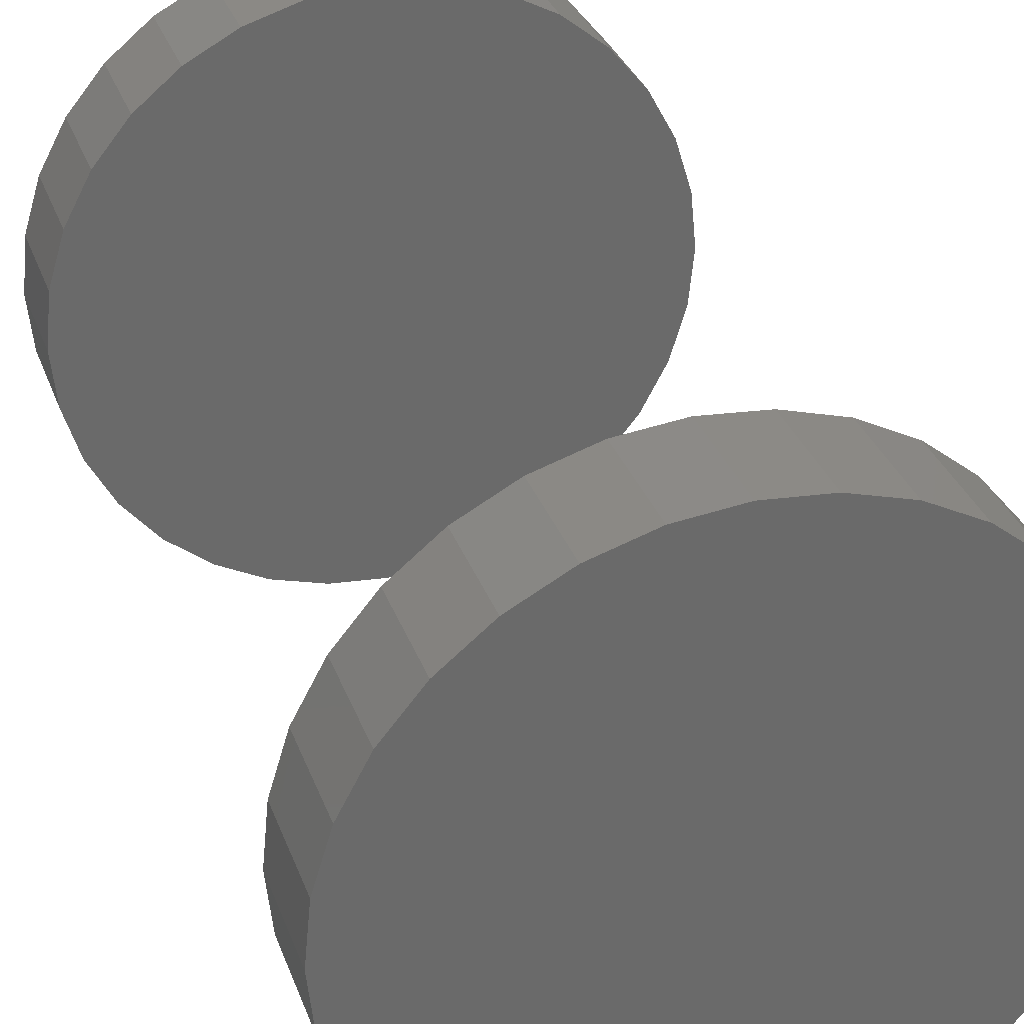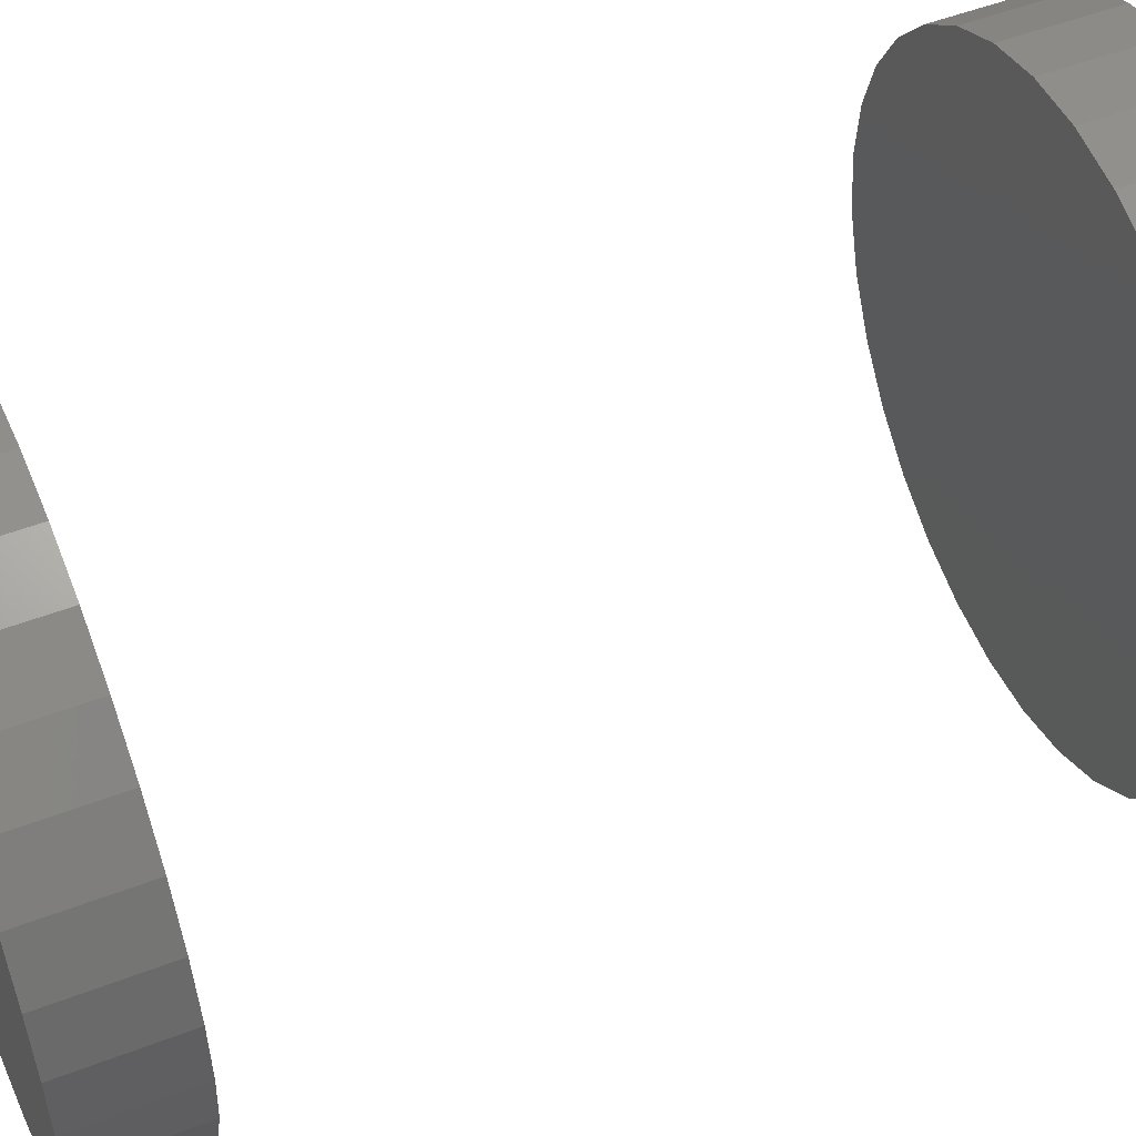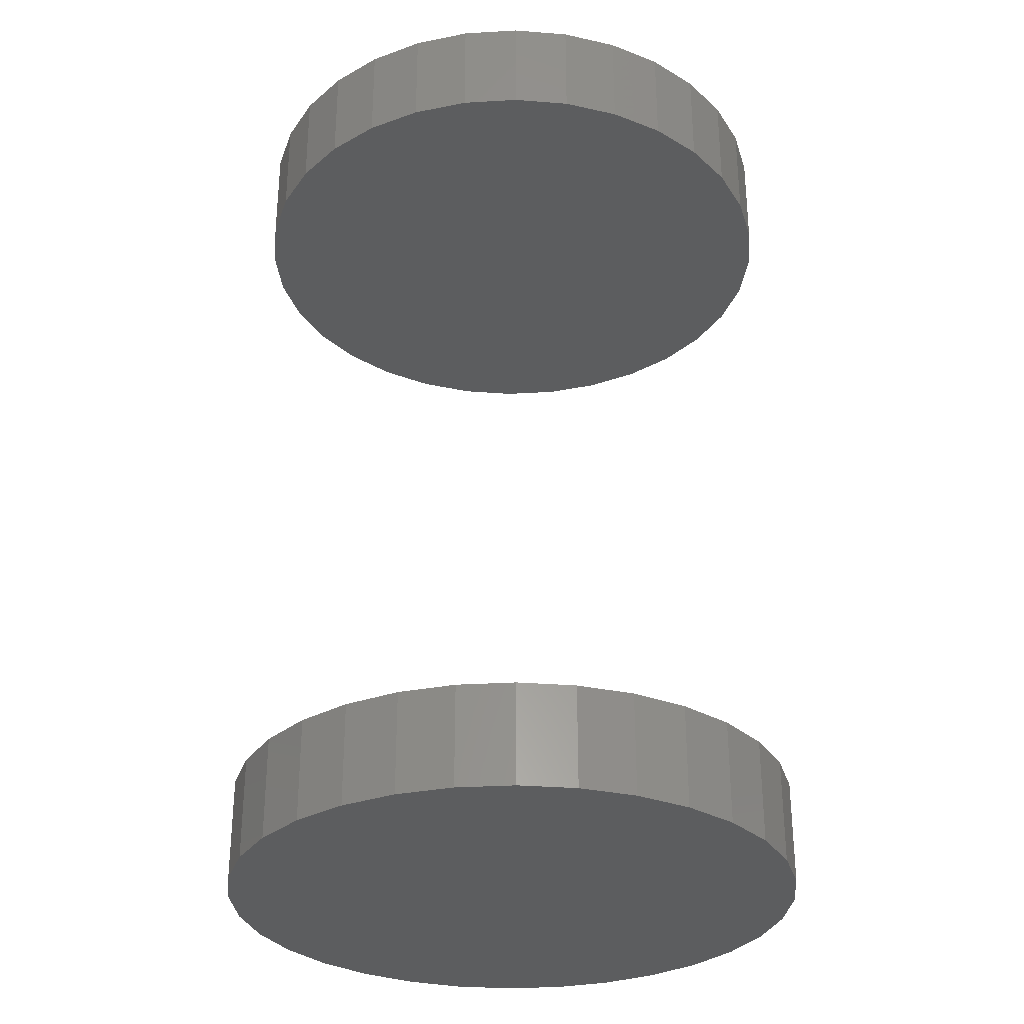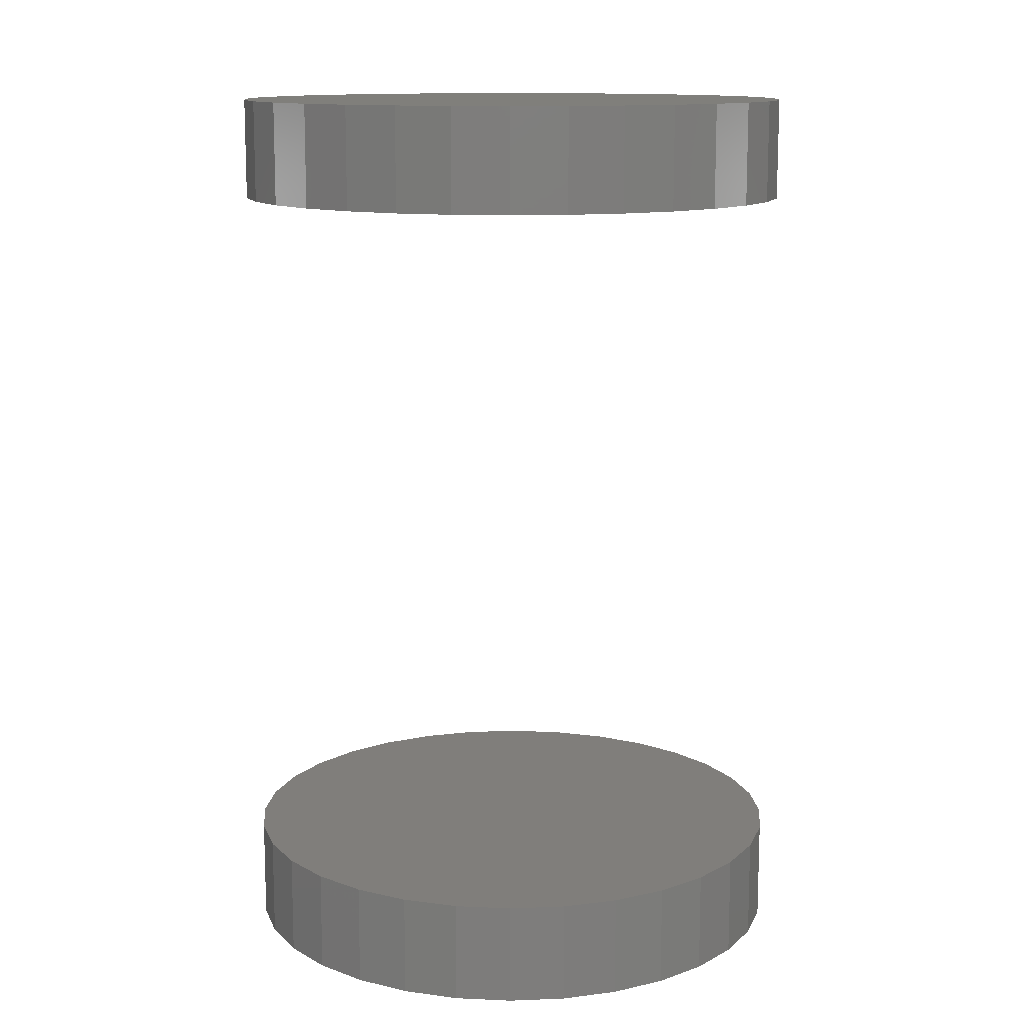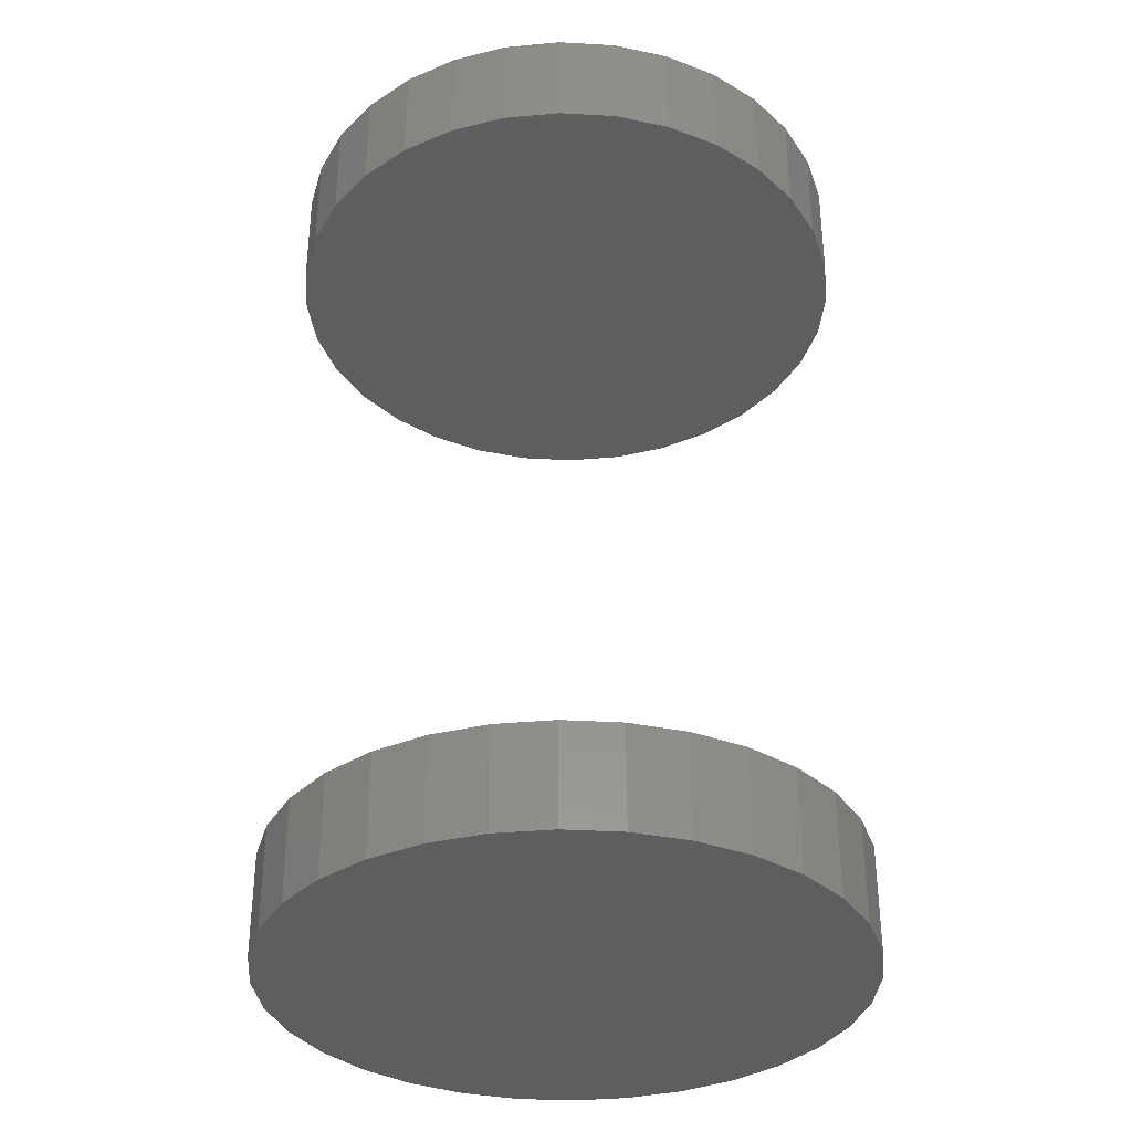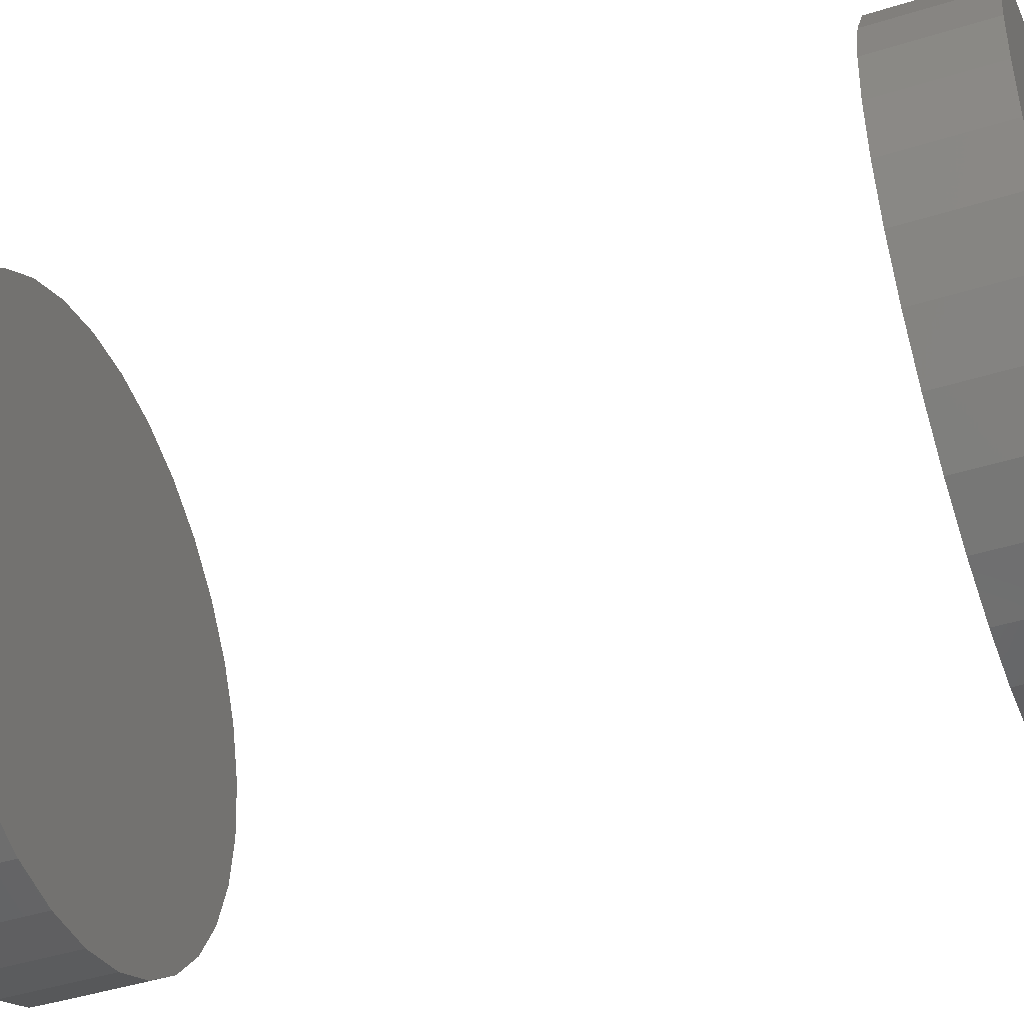
<metadata>
{"format":"stl","ext":"stl","renderer":"f3d","projection":"perspective","resolution":1024,"background":"white","views":[{"elev":32.8,"azim":161.6,"up":"+Y"},{"elev":51.6,"azim":67.4,"up":"+Y"},{"elev":-30.8,"azim":111.7,"up":"+Z"},{"elev":12.5,"azim":146.7,"up":"+Z"},{"elev":-34.7,"azim":91.3,"up":"+Z"},{"elev":-45.1,"azim":109.9,"up":"+Y"}]}
</metadata>
<code>
# stl→obj: 128 verts, 248 faces
v -0.2422 2.949e-17 0.6719
v -0.2422 2.949e-17 0.7578
v -0.2376 0.04698 0.6719
v -0.2376 0.04698 0.7578
v -0.2239 0.09215 0.6719
v -0.2239 0.09215 0.7578
v -0.2016 0.1338 0.6719
v -0.2016 0.1338 0.7578
v -0.1717 0.1703 0.6719
v -0.1717 0.1703 0.7578
v -0.1352 0.2002 0.6719
v -0.1352 0.2002 0.7578
v -0.09354 0.2225 0.6719
v -0.09354 0.2225 0.7578
v -0.04837 0.2362 0.6719
v -0.04837 0.2362 0.7578
v -0.001398 0.2408 0.6719
v -0.001398 0.2408 0.7578
v 0.04558 0.2362 0.6719
v 0.04558 0.2362 0.7578
v 0.09075 0.2225 0.6719
v 0.09075 0.2225 0.7578
v 0.1324 0.2002 0.6719
v 0.1324 0.2002 0.7578
v 0.1689 0.1703 0.6719
v 0.1689 0.1703 0.7578
v 0.1988 0.1338 0.6719
v 0.1988 0.1338 0.7578
v 0.2211 0.09215 0.6719
v 0.2211 0.09215 0.7578
v 0.2348 0.04698 0.6719
v 0.2348 0.04698 0.7578
v 0.2394 -5.897e-17 0.6719
v 0.2394 0 0.7578
v -0.2422 2.949e-17 -0.007812
v -0.2422 2.949e-17 0.07812
v -0.2376 0.04698 -0.007812
v -0.2376 0.04698 0.07812
v -0.2239 0.09215 -0.007812
v -0.2239 0.09215 0.07812
v -0.2016 0.1338 -0.007812
v -0.2016 0.1338 0.07812
v -0.1717 0.1703 -0.007812
v -0.1717 0.1703 0.07812
v -0.1352 0.2002 -0.007812
v -0.1352 0.2002 0.07812
v -0.09354 0.2225 -0.007812
v -0.09354 0.2225 0.07812
v -0.04837 0.2362 -0.007812
v -0.04837 0.2362 0.07812
v -0.001398 0.2408 -0.007812
v -0.001398 0.2408 0.07812
v 0.04558 0.2362 -0.007812
v 0.04558 0.2362 0.07812
v 0.09075 0.2225 -0.007812
v 0.09075 0.2225 0.07812
v 0.1324 0.2002 -0.007812
v 0.1324 0.2002 0.07812
v 0.1689 0.1703 -0.007812
v 0.1689 0.1703 0.07812
v 0.1988 0.1338 -0.007812
v 0.1988 0.1338 0.07812
v 0.2211 0.09215 -0.007812
v 0.2211 0.09215 0.07812
v 0.2348 0.04698 -0.007812
v 0.2348 0.04698 0.07812
v 0.2394 -5.897e-17 -0.007812
v 0.2394 0 0.07812
v 0.2348 -0.04698 0.6719
v 0.2348 -0.04698 0.7578
v 0.2211 -0.09215 0.6719
v 0.2211 -0.09215 0.7578
v 0.1988 -0.1338 0.6719
v 0.1988 -0.1338 0.7578
v 0.1689 -0.1703 0.6719
v 0.1689 -0.1703 0.7578
v 0.1324 -0.2002 0.6719
v 0.1324 -0.2002 0.7578
v 0.09075 -0.2225 0.6719
v 0.09075 -0.2225 0.7578
v 0.04558 -0.2362 0.6719
v 0.04558 -0.2362 0.7578
v -0.001398 -0.2408 0.6719
v -0.001398 -0.2408 0.7578
v -0.04837 -0.2362 0.6719
v -0.04837 -0.2362 0.7578
v -0.09354 -0.2225 0.6719
v -0.09354 -0.2225 0.7578
v -0.1352 -0.2002 0.6719
v -0.1352 -0.2002 0.7578
v -0.1717 -0.1703 0.6719
v -0.1717 -0.1703 0.7578
v -0.2016 -0.1338 0.6719
v -0.2016 -0.1338 0.7578
v -0.2239 -0.09215 0.6719
v -0.2239 -0.09215 0.7578
v -0.2376 -0.04698 0.6719
v -0.2376 -0.04698 0.7578
v 0.2348 -0.04698 -0.007812
v 0.2348 -0.04698 0.07812
v 0.2211 -0.09215 -0.007812
v 0.2211 -0.09215 0.07812
v 0.1988 -0.1338 -0.007812
v 0.1988 -0.1338 0.07812
v 0.1689 -0.1703 -0.007812
v 0.1689 -0.1703 0.07812
v 0.1324 -0.2002 -0.007812
v 0.1324 -0.2002 0.07812
v 0.09075 -0.2225 -0.007812
v 0.09075 -0.2225 0.07812
v 0.04558 -0.2362 -0.007812
v 0.04558 -0.2362 0.07812
v -0.001398 -0.2408 -0.007812
v -0.001398 -0.2408 0.07812
v -0.04837 -0.2362 -0.007812
v -0.04837 -0.2362 0.07812
v -0.09354 -0.2225 -0.007812
v -0.09354 -0.2225 0.07812
v -0.1352 -0.2002 -0.007812
v -0.1352 -0.2002 0.07812
v -0.1717 -0.1703 -0.007812
v -0.1717 -0.1703 0.07812
v -0.2016 -0.1338 -0.007812
v -0.2016 -0.1338 0.07812
v -0.2239 -0.09215 -0.007812
v -0.2239 -0.09215 0.07812
v -0.2376 -0.04698 -0.007812
v -0.2376 -0.04698 0.07812
f 1 2 3
f 3 2 4
f 3 4 5
f 5 4 6
f 5 6 7
f 7 6 8
f 7 8 9
f 9 8 10
f 9 10 11
f 11 10 12
f 11 12 13
f 13 12 14
f 13 14 15
f 15 14 16
f 15 16 17
f 17 16 18
f 17 18 19
f 19 18 20
f 19 20 21
f 21 20 22
f 21 22 23
f 23 22 24
f 23 24 25
f 25 24 26
f 25 26 27
f 27 26 28
f 27 28 29
f 29 28 30
f 29 30 31
f 31 30 32
f 31 32 33
f 33 32 34
f 35 36 37
f 37 36 38
f 37 38 39
f 39 38 40
f 39 40 41
f 41 40 42
f 41 42 43
f 43 42 44
f 43 44 45
f 45 44 46
f 45 46 47
f 47 46 48
f 47 48 49
f 49 48 50
f 49 50 51
f 51 50 52
f 51 52 53
f 53 52 54
f 53 54 55
f 55 54 56
f 55 56 57
f 57 56 58
f 57 58 59
f 59 58 60
f 59 60 61
f 61 60 62
f 61 62 63
f 63 62 64
f 63 64 65
f 65 64 66
f 65 66 67
f 67 66 68
f 33 34 69
f 69 34 70
f 69 70 71
f 71 70 72
f 71 72 73
f 73 72 74
f 73 74 75
f 75 74 76
f 75 76 77
f 77 76 78
f 77 78 79
f 79 78 80
f 79 80 81
f 81 80 82
f 81 82 83
f 83 82 84
f 83 84 85
f 85 84 86
f 85 86 87
f 87 86 88
f 87 88 89
f 89 88 90
f 89 90 91
f 91 90 92
f 91 92 93
f 93 92 94
f 93 94 95
f 95 94 96
f 95 96 97
f 97 96 98
f 97 98 1
f 1 98 2
f 67 68 99
f 99 68 100
f 99 100 101
f 101 100 102
f 101 102 103
f 103 102 104
f 103 104 105
f 105 104 106
f 105 106 107
f 107 106 108
f 107 108 109
f 109 108 110
f 109 110 111
f 111 110 112
f 111 112 113
f 113 112 114
f 113 114 115
f 115 114 116
f 115 116 117
f 117 116 118
f 117 118 119
f 119 118 120
f 119 120 121
f 121 120 122
f 121 122 123
f 123 122 124
f 123 124 125
f 125 124 126
f 125 126 127
f 127 126 128
f 127 128 35
f 35 128 36
f 50 54 52
f 54 50 48
f 54 48 56
f 110 116 112
f 112 116 114
f 56 48 58
f 58 48 46
f 58 46 60
f 60 46 44
f 60 44 62
f 62 44 42
f 62 42 64
f 64 42 40
f 64 40 66
f 66 40 38
f 66 38 68
f 68 38 36
f 68 36 100
f 100 36 128
f 100 128 102
f 102 128 126
f 102 126 104
f 104 126 124
f 104 124 106
f 106 124 122
f 106 122 108
f 108 122 120
f 108 120 110
f 110 120 118
f 110 118 116
f 17 19 15
f 13 15 19
f 21 13 19
f 81 85 79
f 83 85 81
f 85 87 79
f 79 87 89
f 79 89 77
f 77 89 91
f 77 91 75
f 75 91 93
f 75 93 73
f 73 93 95
f 73 95 71
f 71 95 97
f 71 97 69
f 69 97 1
f 69 1 33
f 33 1 3
f 33 3 31
f 31 3 5
f 31 5 29
f 29 5 7
f 29 7 27
f 27 7 9
f 27 9 25
f 25 9 11
f 25 11 23
f 23 11 13
f 23 13 21
f 51 53 49
f 47 49 53
f 55 47 53
f 111 115 109
f 113 115 111
f 115 117 109
f 109 117 119
f 109 119 107
f 107 119 121
f 107 121 105
f 105 121 123
f 105 123 103
f 103 123 125
f 103 125 101
f 101 125 127
f 101 127 99
f 99 127 35
f 99 35 67
f 67 35 37
f 67 37 65
f 65 37 39
f 65 39 63
f 63 39 41
f 63 41 61
f 61 41 43
f 61 43 59
f 59 43 45
f 59 45 57
f 57 45 47
f 57 47 55
f 16 20 18
f 20 16 14
f 20 14 22
f 80 86 82
f 82 86 84
f 22 14 24
f 24 14 12
f 24 12 26
f 26 12 10
f 26 10 28
f 28 10 8
f 28 8 30
f 30 8 6
f 30 6 32
f 32 6 4
f 32 4 34
f 34 4 2
f 34 2 70
f 70 2 98
f 70 98 72
f 72 98 96
f 72 96 74
f 74 96 94
f 74 94 76
f 76 94 92
f 76 92 78
f 78 92 90
f 78 90 80
f 80 90 88
f 80 88 86

</code>
